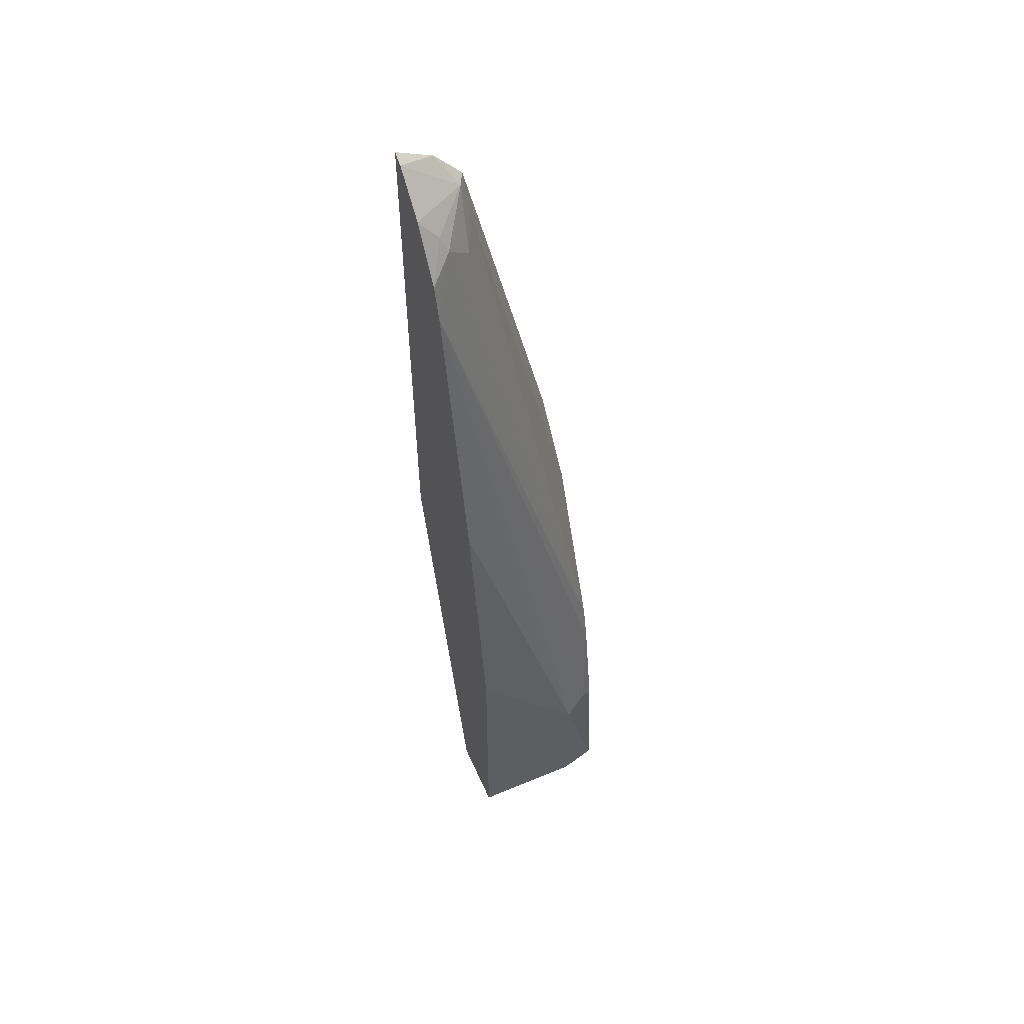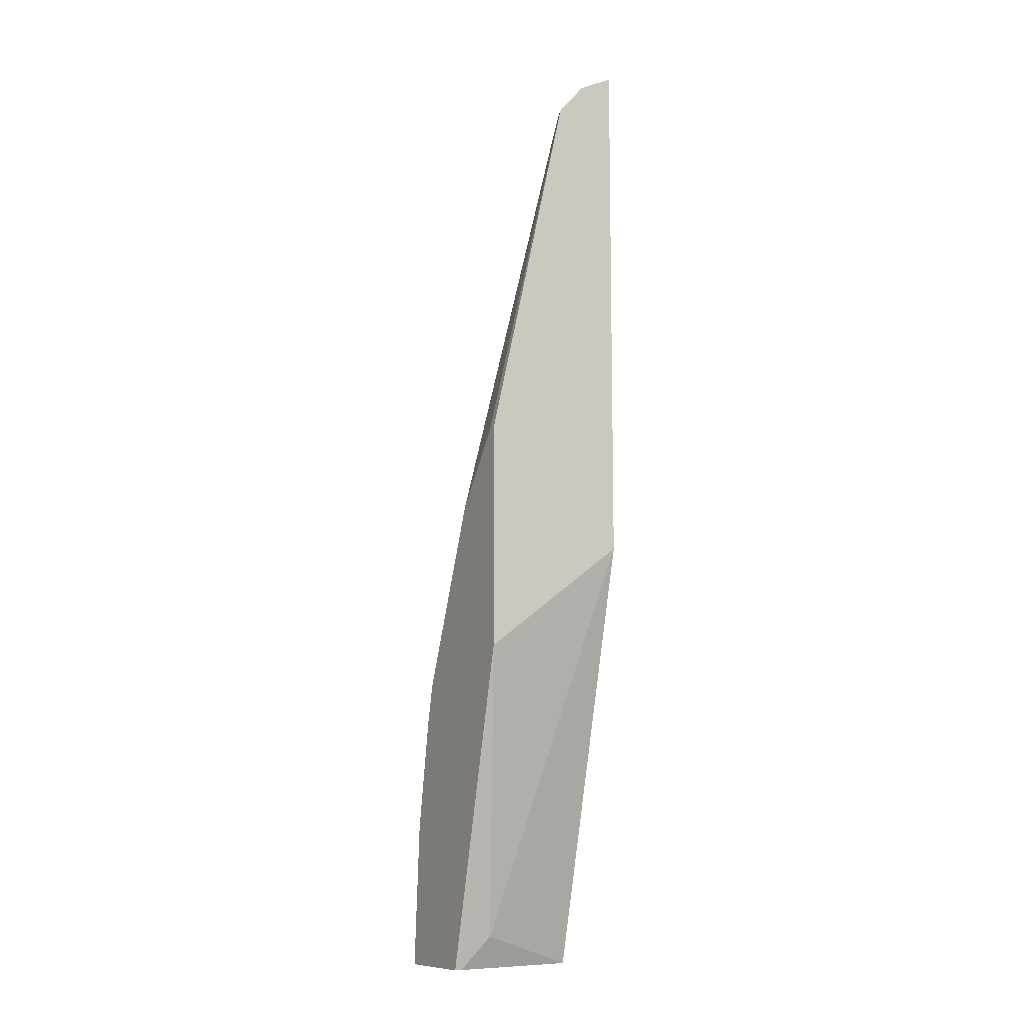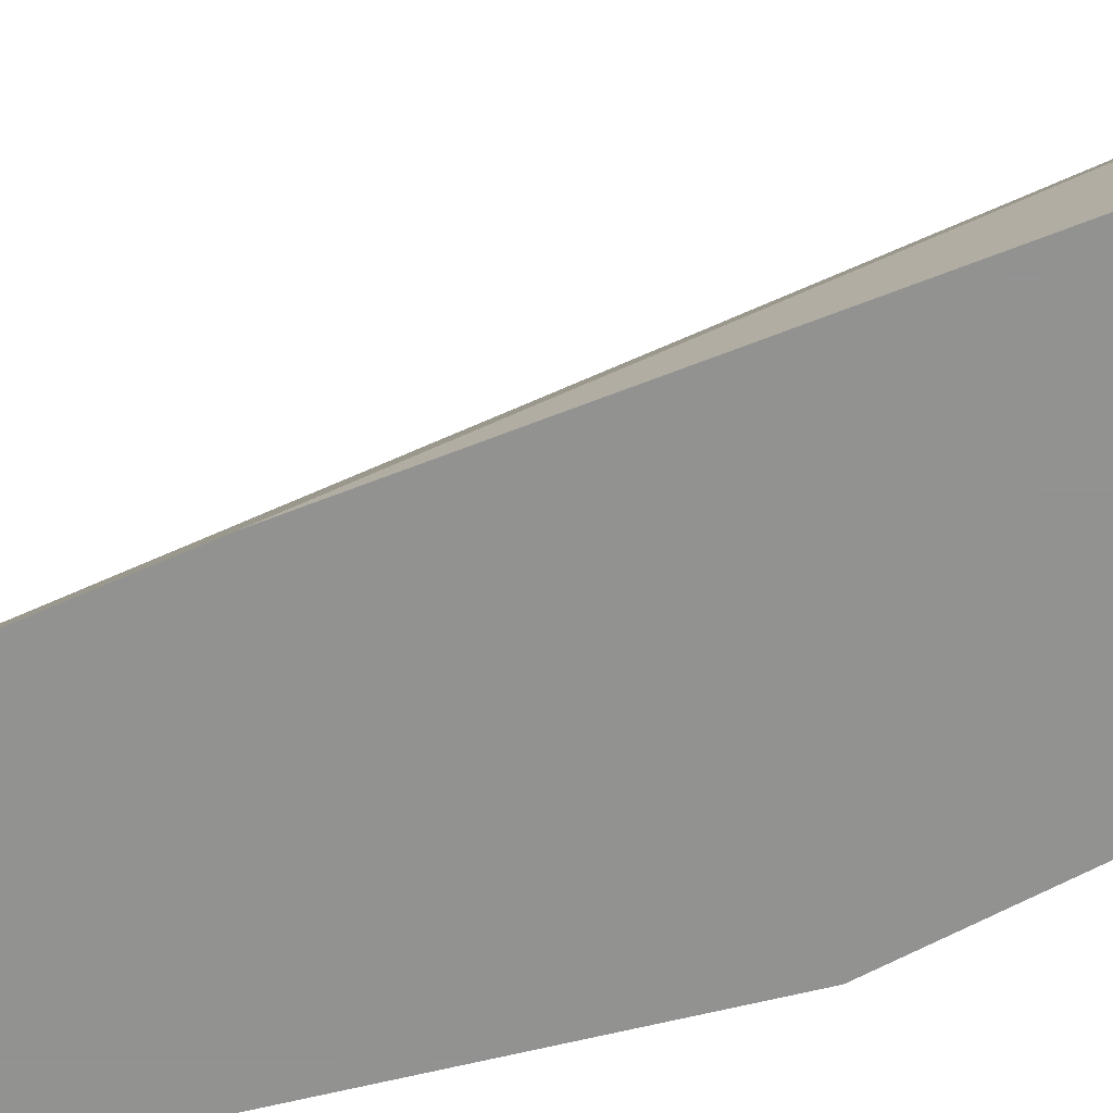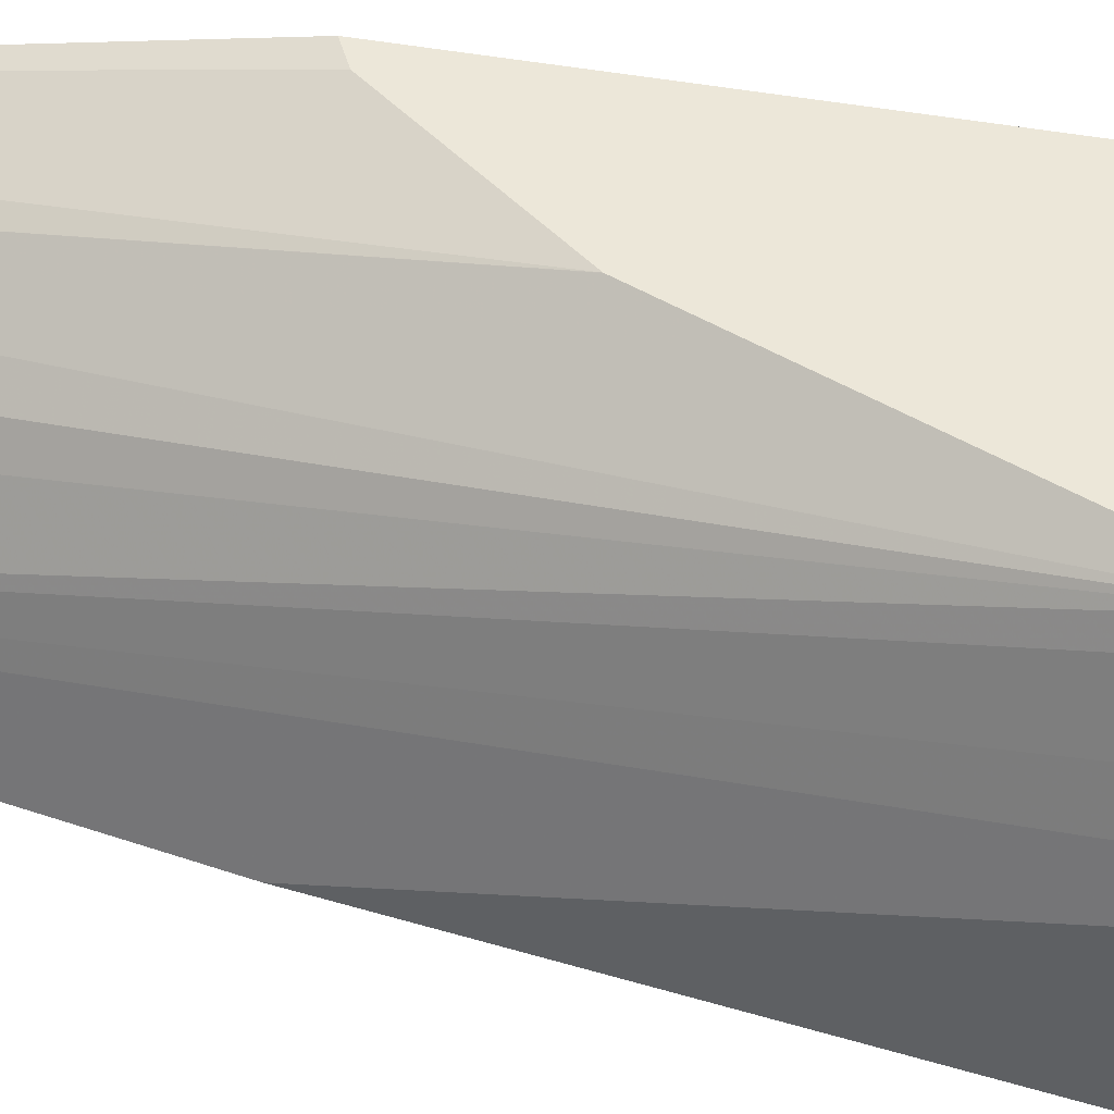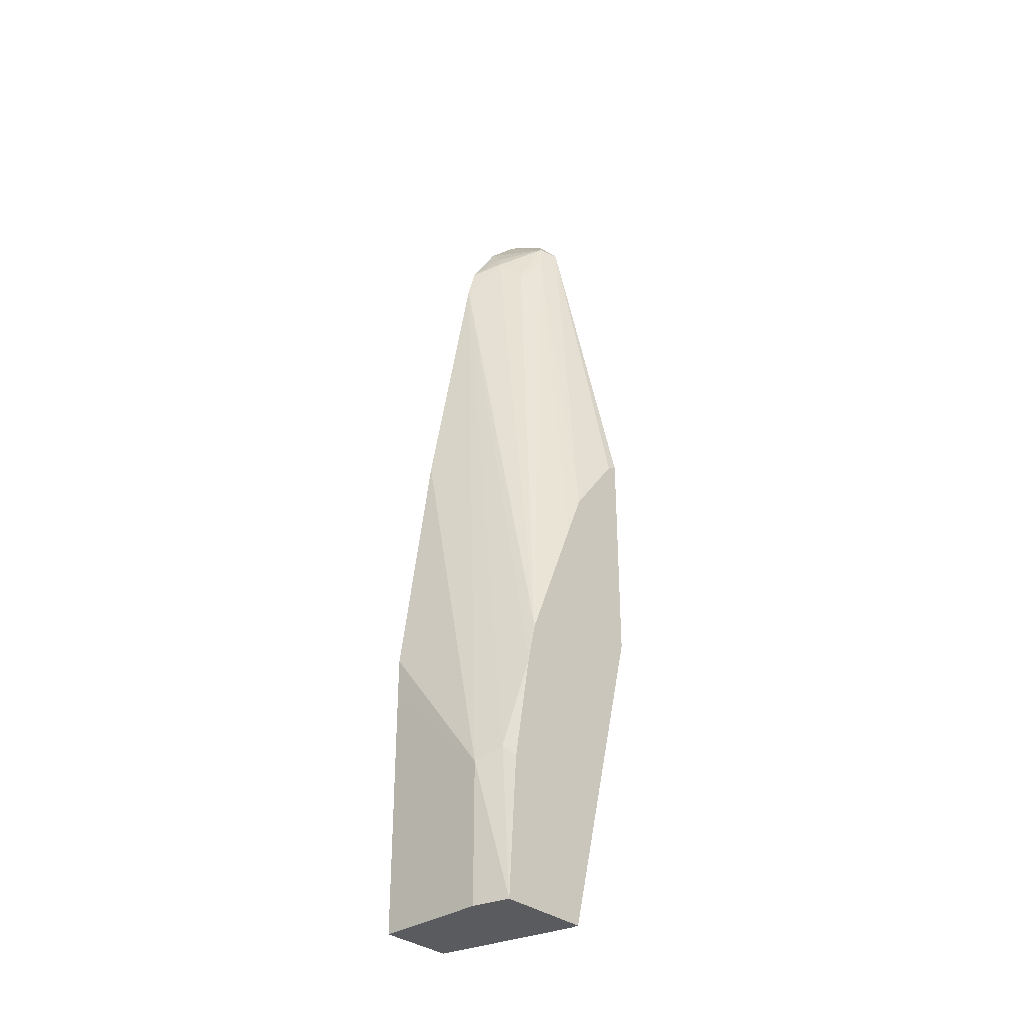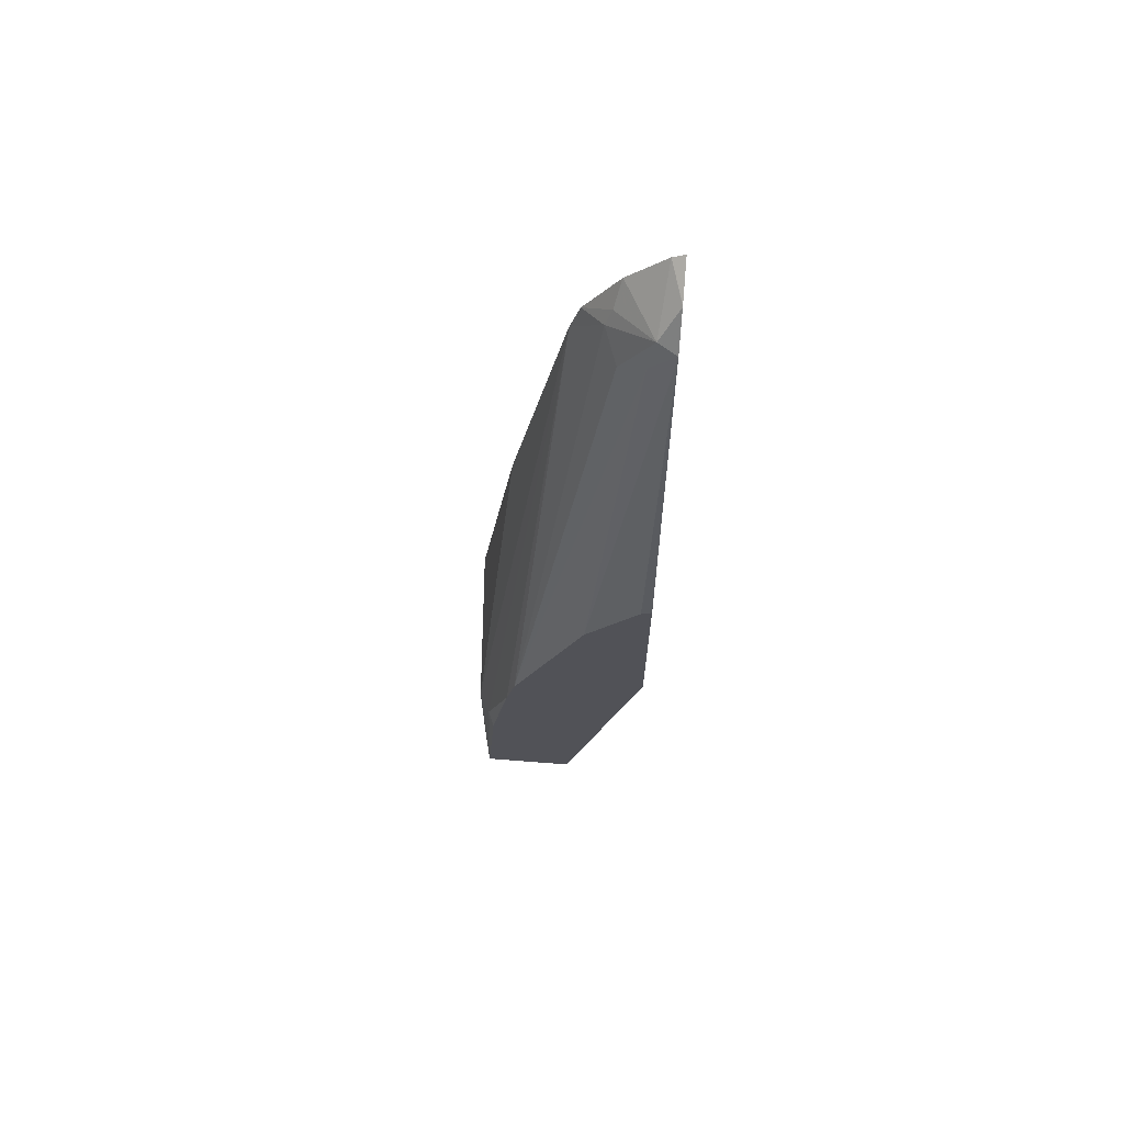
<metadata>
{"format":"obj","ext":"obj","renderer":"f3d","projection":"perspective","resolution":1024,"background":"white","views":[{"elev":55.5,"azim":66.2,"up":"+Z"},{"elev":-10.1,"azim":-119.4,"up":"+Z"},{"elev":-66.2,"azim":103.4,"up":"+Y"},{"elev":50.1,"azim":100.4,"up":"+Y"},{"elev":-33.1,"azim":132.7,"up":"+Z"},{"elev":68.4,"azim":-175.5,"up":"+Z"}]}
</metadata>
<code>
v 0.2432 0.0611 0.3136
v 0.2496 0.0611 0.3103
v 0.2432 0.08045 0.3039
v 0.2432 0.0611 0.02012
v 0.2699 0.0611 0.2901
v 0.2531 0.09112 0.2885
v 0.2432 0.08118 0.3034
v 0.2432 0.1416 -0.0406
v 0.2835 0.1215 -0.2024
v 0.3037 0.0611 -0.2206
v 0.2701 0.0611 0.2898
v 0.2734 0.07088 0.2784
v 0.2767 0.07425 0.27
v 0.27 0.08775 0.2564
v 0.2565 0.0945 0.27
v 0.2432 0.0961 0.286
v 0.2875 0.1416 -0.2206
v 0.2875 0.1376 -0.2206
v 0.2432 0.1416 0.08538
v 0.3442 0.0611 -0.2206
v 0.2882 0.0611 0.2609
v 0.2934 0.0611 0.2426
v 0.3189 0.1416 -0.05806
v 0.2887 0.1416 0.01755
v 0.2785 0.1416 0.04297
v 0.2784 0.1416 0.04318
v 0.2432 0.09616 0.2858
v 0.3393 0.1416 -0.2206
v 0.2489 0.1416 0.0825
v 0.3442 0.0611 -0.08133
v 0.3442 0.1215 -0.2206
v 0.3238 0.0611 0.08114
v 0.3442 0.1215 -0.1417
v 0.3375 0.135 -0.135
v 0.324 0.1416 -0.08086
v 0.3342 0.1416 -0.1416
v 0.3442 0.081 -0.1012
v 0.3441 0.0611 -0.06104
v 0.3442 0.1012 -0.1214
f 15 26 16
f 15 25 26
f 15 24 25
f 15 23 24
f 14 23 15
f 8 28 17
f 13 23 14
f 11 21 12
f 13 21 22
f 12 21 13
f 10 31 20
f 10 28 31
f 10 17 28
f 10 18 17
f 16 26 27
f 13 22 23
f 9 18 10
f 22 34 35
f 20 31 33
f 8 36 28
f 37 39 38
f 34 36 35
f 33 38 39
f 32 38 33
f 30 37 38
f 28 33 31
f 19 27 29
f 28 34 33
f 26 29 27
f 22 35 23
f 22 33 34
f 22 32 33
f 20 37 30
f 20 39 37
f 20 33 39
f 28 36 34
f 8 35 36
f 1 5 2
f 8 24 23
f 1 21 11
f 1 22 21
f 1 32 22
f 1 38 32
f 1 30 38
f 1 20 30
f 1 4 10
f 1 8 4
f 1 19 8
f 1 27 19
f 1 16 27
f 1 7 16
f 1 3 7
f 1 2 3
f 8 23 35
f 1 11 5
f 2 5 6
f 1 10 20
f 2 7 3
f 8 25 24
f 2 6 7
f 8 26 25
f 8 29 26
f 8 19 29
f 8 17 18
f 6 16 7
f 6 15 16
f 8 18 9
f 6 13 14
f 6 12 13
f 5 12 6
f 5 11 12
f 4 9 10
f 4 8 9
f 6 14 15

</code>
